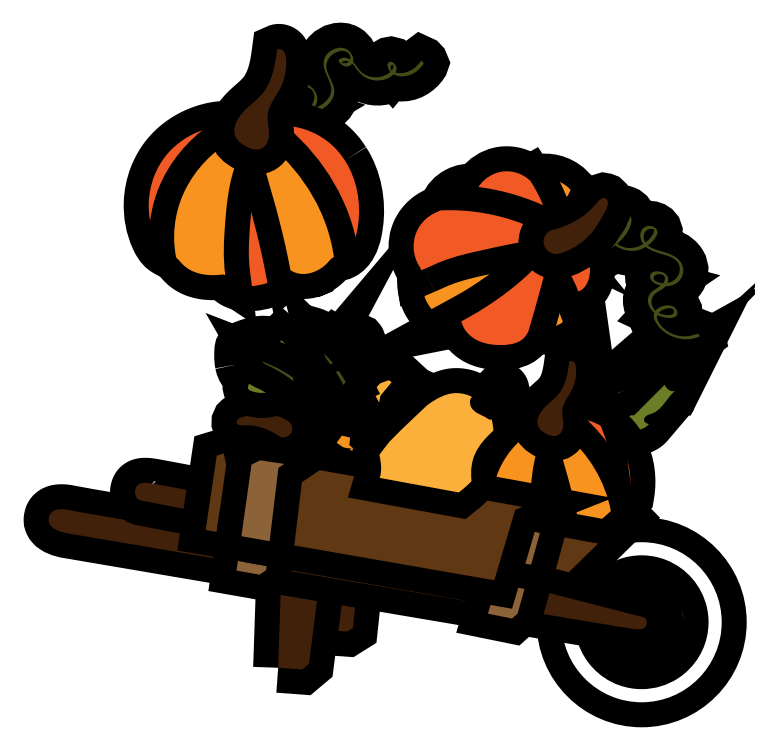
<metadata>
{"format":"dxf","ext":"dxf","renderer":"ezdxf+matplotlib","layout":"modelspace","background":"white","min_lineweight":24,"dpi":150}
</metadata>
<code>
0
SECTION
2
ENTITIES
0
INSERT
8
Calque 1
2
block 2
10
0
20
0
30
0
0
INSERT
8
Calque 1
2
block 3
10
0
20
0
30
0
0
INSERT
8
Calque 1
2
block 4
10
0
20
0
30
0
0
ENDSEC
0
EOF

</code>
